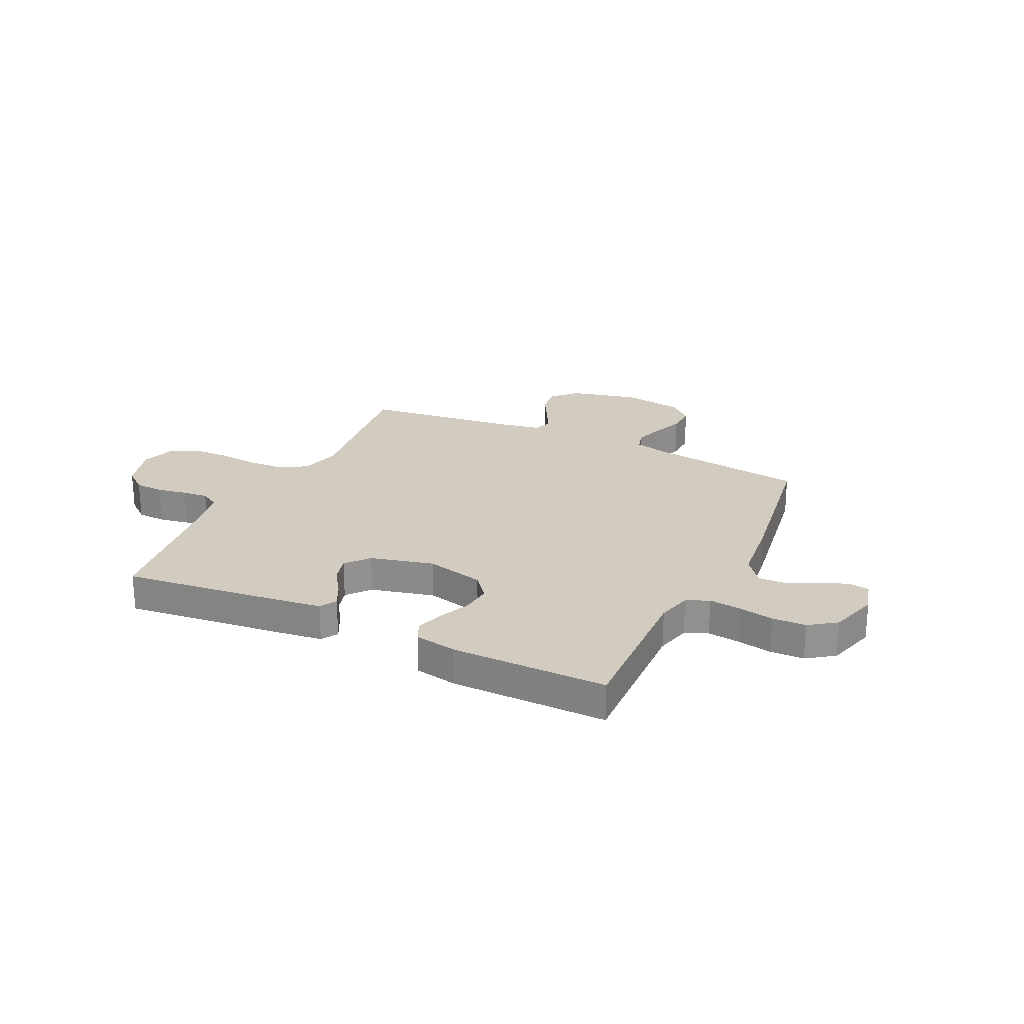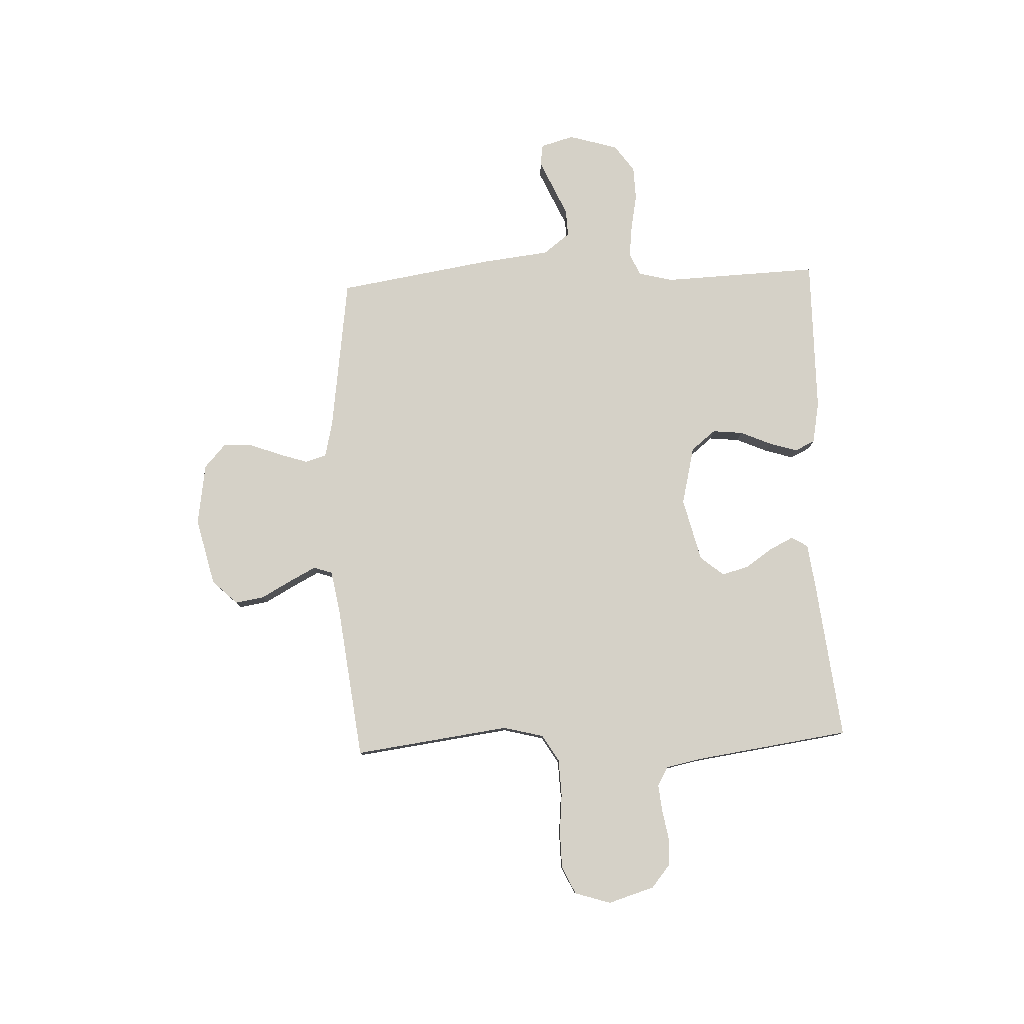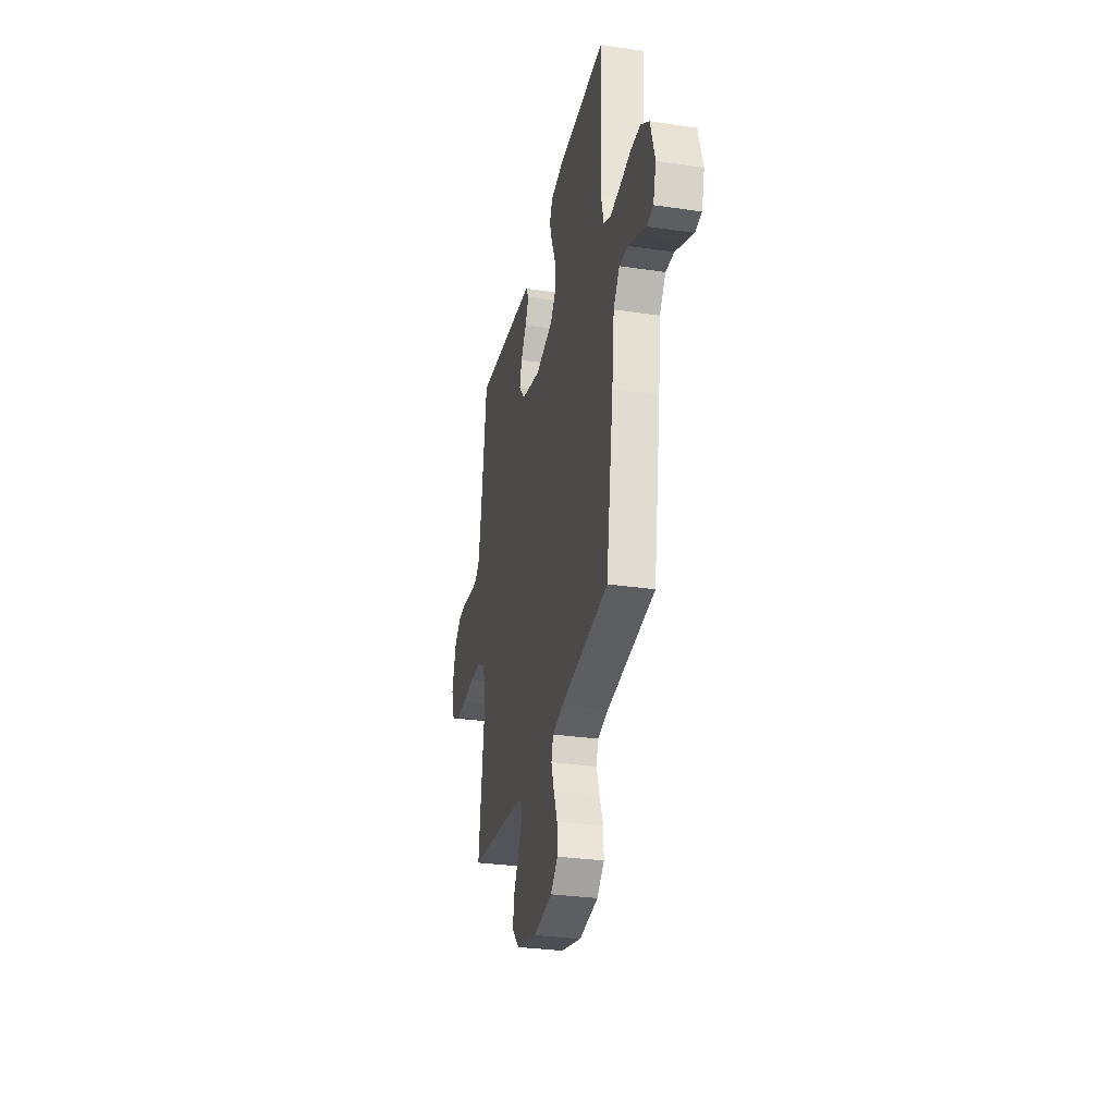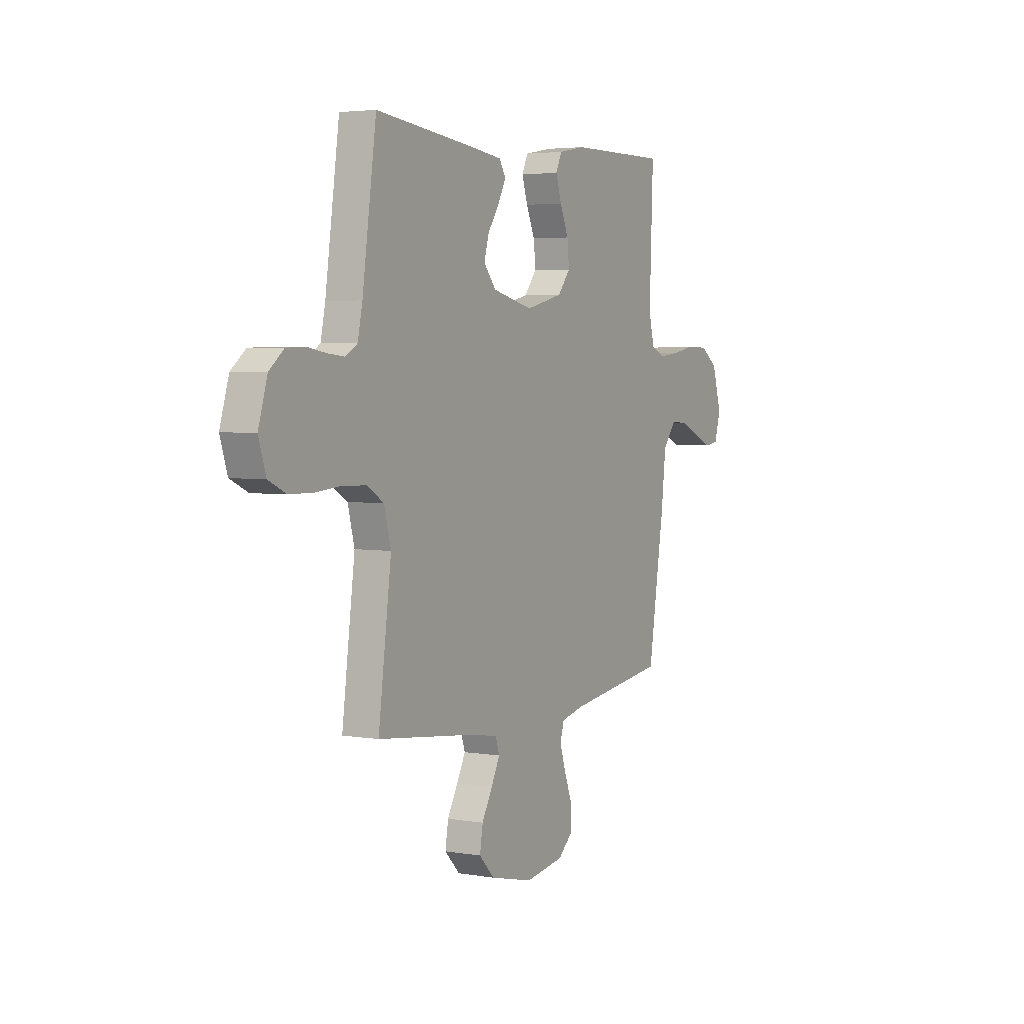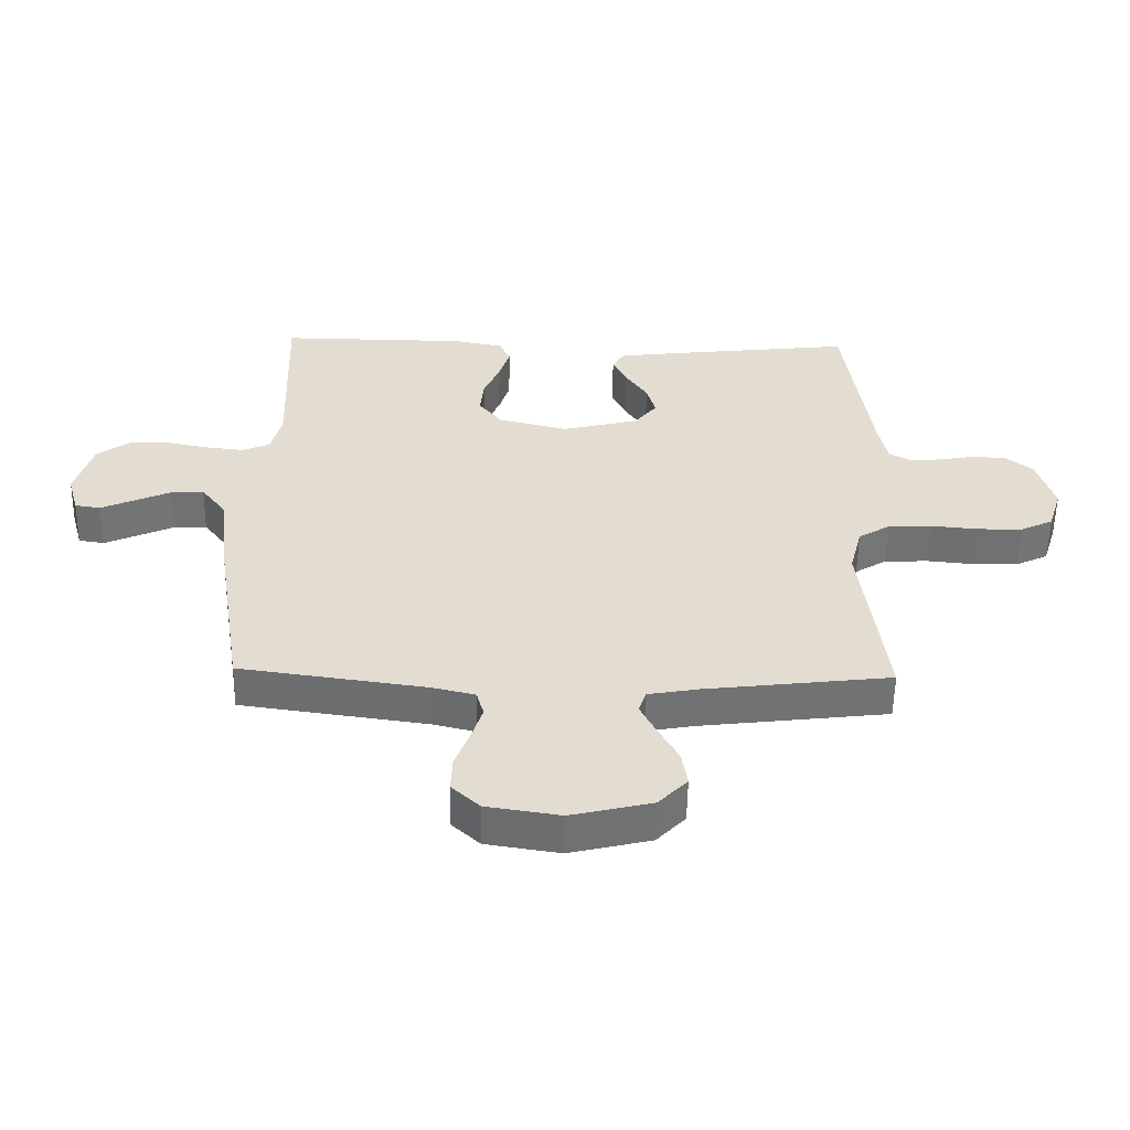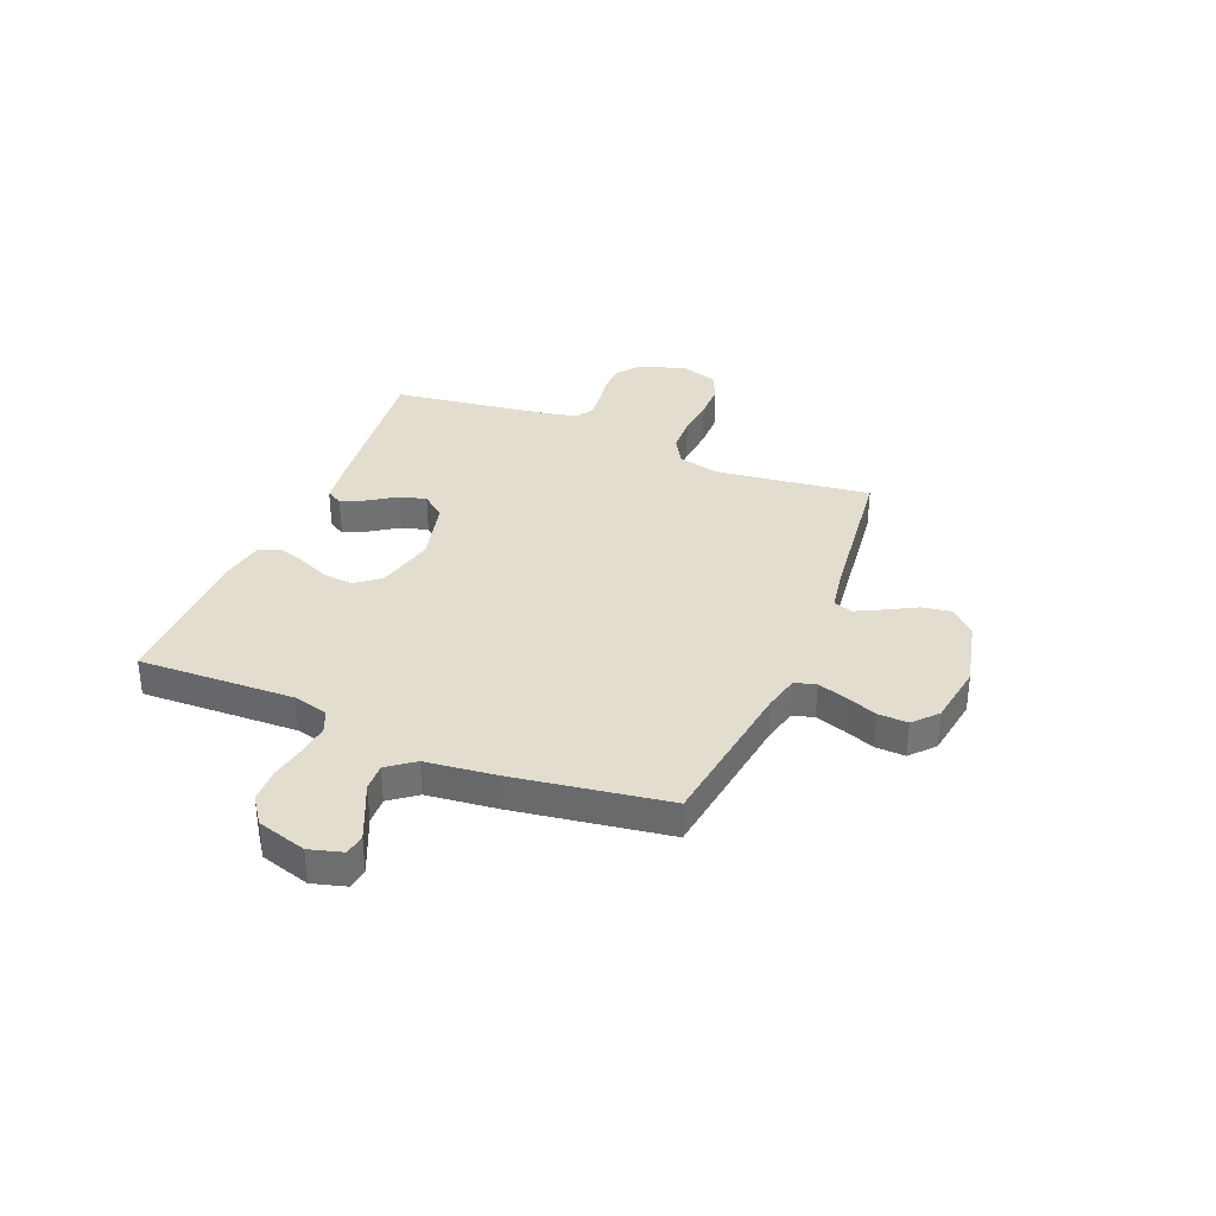
<metadata>
{"format":"obj","ext":"obj","renderer":"f3d","projection":"perspective","resolution":1024,"background":"white","views":[{"elev":24.1,"azim":25.6,"up":"+Y"},{"elev":79.5,"azim":-92.4,"up":"+Y"},{"elev":-30.4,"azim":78.0,"up":"+Z"},{"elev":3.8,"azim":-60.7,"up":"+Z"},{"elev":-55.2,"azim":179.0,"up":"+Z"},{"elev":34.8,"azim":112.4,"up":"+Y"}]}
</metadata>
<code>
v 0.5 0.07 0.5
v 0.489 0.07 0.2
v 0.506 0.07 0.133
v 0.55 0.07 0.114
v 0.611 0.07 0.121
v 0.679 0.07 0.134
v 0.744 0.07 0.132
v 0.796 0.07 0.095
v 0.824 0.07 0
v 0.806 0.07 -0.064
v 0.765 0.07 -0.07
v 0.711 0.07 -0.046
v 0.653 0.07 -0.02
v 0.601 0.07 -0.018
v 0.562 0.07 -0.069
v 0.547 0.07 -0.2
v 0.5 0.07 -0.5
v 0.2 0.07 -0.541
v 0.132 0.07 -0.557
v 0.12 0.07 -0.598
v 0.138 0.07 -0.654
v 0.161 0.07 -0.714
v 0.163 0.07 -0.771
v 0.118 0.07 -0.812
v 0 0.07 -0.83
v -0.13 0.07 -0.799
v -0.176 0.07 -0.751
v -0.167 0.07 -0.695
v -0.135 0.07 -0.637
v -0.109 0.07 -0.586
v -0.121 0.07 -0.55
v -0.2 0.07 -0.536
v -0.5 0.07 -0.5
v -0.461 0.07 -0.2
v -0.481 0.07 -0.122
v -0.532 0.07 -0.091
v -0.603 0.07 -0.088
v -0.679 0.07 -0.095
v -0.75 0.07 -0.094
v -0.803 0.07 -0.069
v -0.825 0.07 0
v -0.798 0.07 0.089
v -0.754 0.07 0.125
v -0.699 0.07 0.127
v -0.642 0.07 0.117
v -0.592 0.07 0.112
v -0.556 0.07 0.133
v -0.542 0.07 0.2
v -0.5 0.07 0.5
v -0.2 0.07 0.466
v -0.106 0.07 0.454
v -0.087 0.07 0.422
v -0.11 0.07 0.376
v -0.145 0.07 0.324
v -0.159 0.07 0.273
v -0.122 0.07 0.228
v 0 0.07 0.198
v 0.112 0.07 0.225
v 0.15 0.07 0.272
v 0.144 0.07 0.33
v 0.118 0.07 0.39
v 0.101 0.07 0.444
v 0.119 0.07 0.483
v 0.2 0.07 0.498
v 0.5 0 0.5
v 0.489 0 0.2
v 0.506 0 0.133
v 0.55 0 0.114
v 0.611 0 0.121
v 0.679 0 0.134
v 0.744 0 0.132
v 0.796 0 0.095
v 0.824 0 0
v 0.806 0 -0.064
v 0.765 0 -0.07
v 0.711 0 -0.046
v 0.653 0 -0.02
v 0.601 0 -0.018
v 0.562 0 -0.069
v 0.547 0 -0.2
v 0.5 0 -0.5
v 0.2 0 -0.541
v 0.132 0 -0.557
v 0.12 0 -0.598
v 0.138 0 -0.654
v 0.161 0 -0.714
v 0.163 0 -0.771
v 0.118 0 -0.812
v 0 0 -0.83
v -0.13 0 -0.799
v -0.176 0 -0.751
v -0.167 0 -0.695
v -0.135 0 -0.637
v -0.109 0 -0.586
v -0.121 0 -0.55
v -0.2 0 -0.536
v -0.5 0 -0.5
v -0.461 0 -0.2
v -0.481 0 -0.122
v -0.532 0 -0.091
v -0.603 0 -0.088
v -0.679 0 -0.095
v -0.75 0 -0.094
v -0.803 0 -0.069
v -0.825 0 0
v -0.798 0 0.089
v -0.754 0 0.125
v -0.699 0 0.127
v -0.642 0 0.117
v -0.592 0 0.112
v -0.556 0 0.133
v -0.542 0 0.2
v -0.5 0 0.5
v -0.2 0 0.466
v -0.106 0 0.454
v -0.087 0 0.422
v -0.11 0 0.376
v -0.145 0 0.324
v -0.159 0 0.273
v -0.122 0 0.228
v 0 0 0.198
v 0.112 0 0.225
v 0.15 0 0.272
v 0.144 0 0.33
v 0.118 0 0.39
v 0.101 0 0.444
v 0.119 0 0.483
v 0.2 0 0.498
f 64 1 2
f 63 64 2
f 62 63 2
f 61 62 2
f 60 61 2
f 59 60 2 3
f 58 59 3 4
f 57 58 4
f 52 53 54
f 51 52 54
f 50 51 54
f 49 50 54
f 48 49 54
f 47 48 54 55
f 46 47 55 56
f 43 44 45
f 42 43 45
f 41 42 45
f 40 41 45
f 39 40 45
f 38 39 45
f 37 38 45
f 36 37 45 46
f 46 56 57
f 36 46 57
f 35 36 57
f 32 33 34
f 35 57 4
f 34 35 4
f 32 34 4
f 31 32 4
f 27 28 29
f 26 27 29
f 25 26 29
f 24 25 29
f 23 24 29
f 22 23 29
f 21 22 29
f 20 21 29 30
f 15 16 17 18
f 14 15 18 19
f 11 12 13
f 10 11 13
f 9 10 13
f 8 9 13
f 7 8 13
f 6 7 13
f 5 6 13
f 5 13 14
f 4 5 14 19
f 19 20 30 31
f 4 19 31
f 66 65 128
f 66 128 127
f 66 127 126
f 66 126 125
f 66 125 124
f 67 66 124 123
f 68 67 123 122
f 68 122 121
f 118 117 116
f 118 116 115
f 118 115 114
f 118 114 113
f 118 113 112
f 119 118 112 111
f 120 119 111 110
f 109 108 107
f 109 107 106
f 109 106 105
f 109 105 104
f 109 104 103
f 109 103 102
f 109 102 101
f 110 109 101 100
f 121 120 110
f 121 110 100
f 121 100 99
f 98 97 96
f 68 121 99
f 68 99 98
f 68 98 96
f 68 96 95
f 93 92 91
f 93 91 90
f 93 90 89
f 93 89 88
f 93 88 87
f 93 87 86
f 93 86 85
f 94 93 85 84
f 82 81 80 79
f 83 82 79 78
f 77 76 75
f 77 75 74
f 77 74 73
f 77 73 72
f 77 72 71
f 77 71 70
f 77 70 69
f 78 77 69
f 83 78 69 68
f 95 94 84 83
f 95 83 68
f 1 65 66 2
f 2 66 67 3
f 3 67 68 4
f 4 68 69 5
f 5 69 70 6
f 6 70 71 7
f 7 71 72 8
f 8 72 73 9
f 9 73 74 10
f 10 74 75 11
f 11 75 76 12
f 12 76 77 13
f 13 77 78 14
f 14 78 79 15
f 15 79 80 16
f 16 80 81 17
f 17 81 82 18
f 18 82 83 19
f 19 83 84 20
f 20 84 85 21
f 21 85 86 22
f 22 86 87 23
f 23 87 88 24
f 24 88 89 25
f 25 89 90 26
f 26 90 91 27
f 27 91 92 28
f 28 92 93 29
f 29 93 94 30
f 30 94 95 31
f 31 95 96 32
f 32 96 97 33
f 33 97 98 34
f 34 98 99 35
f 35 99 100 36
f 36 100 101 37
f 37 101 102 38
f 38 102 103 39
f 39 103 104 40
f 40 104 105 41
f 41 105 106 42
f 42 106 107 43
f 43 107 108 44
f 44 108 109 45
f 45 109 110 46
f 46 110 111 47
f 47 111 112 48
f 48 112 113 49
f 49 113 114 50
f 50 114 115 51
f 51 115 116 52
f 52 116 117 53
f 53 117 118 54
f 54 118 119 55
f 55 119 120 56
f 56 120 121 57
f 57 121 122 58
f 58 122 123 59
f 59 123 124 60
f 60 124 125 61
f 61 125 126 62
f 62 126 127 63
f 63 127 128 64
f 64 128 65 1

</code>
